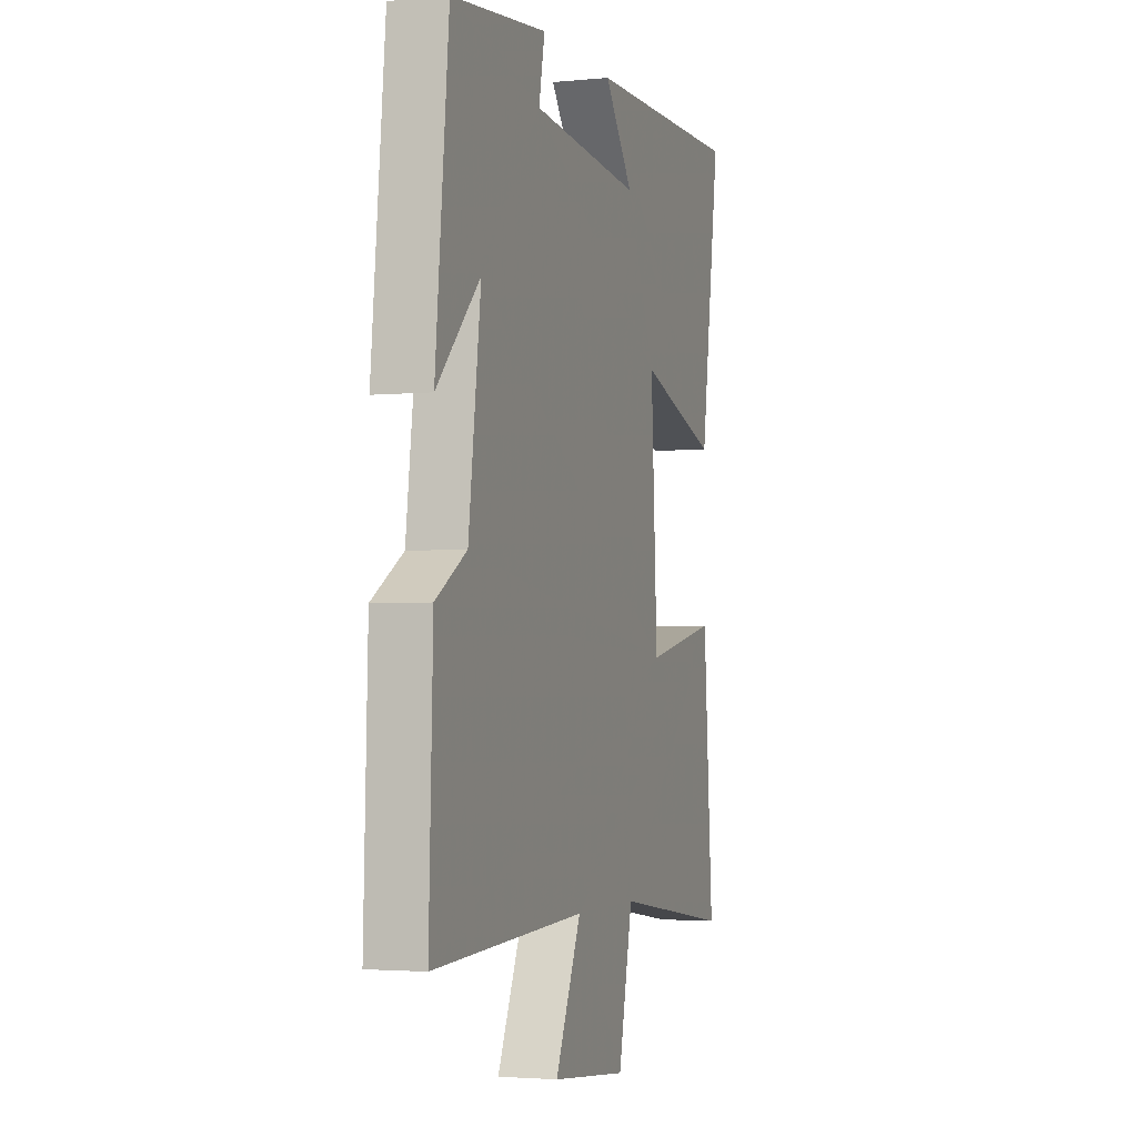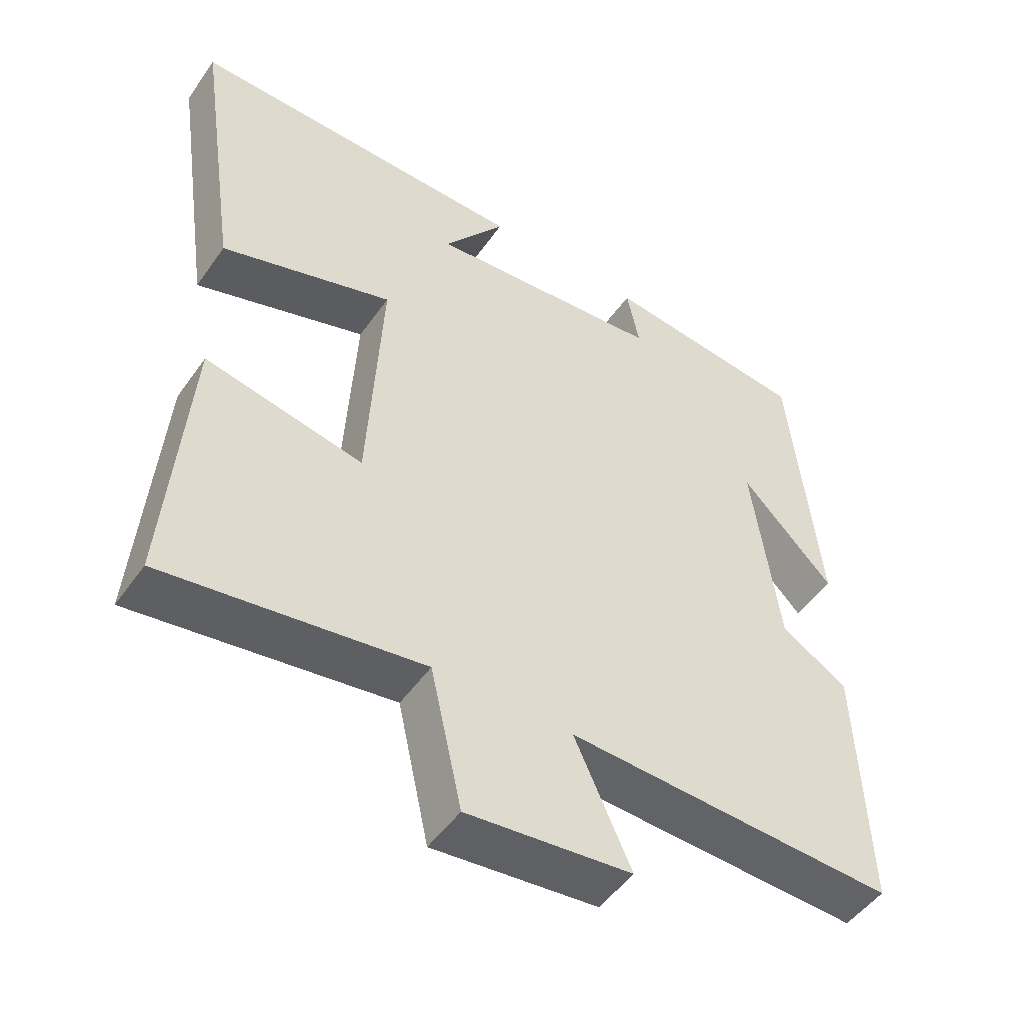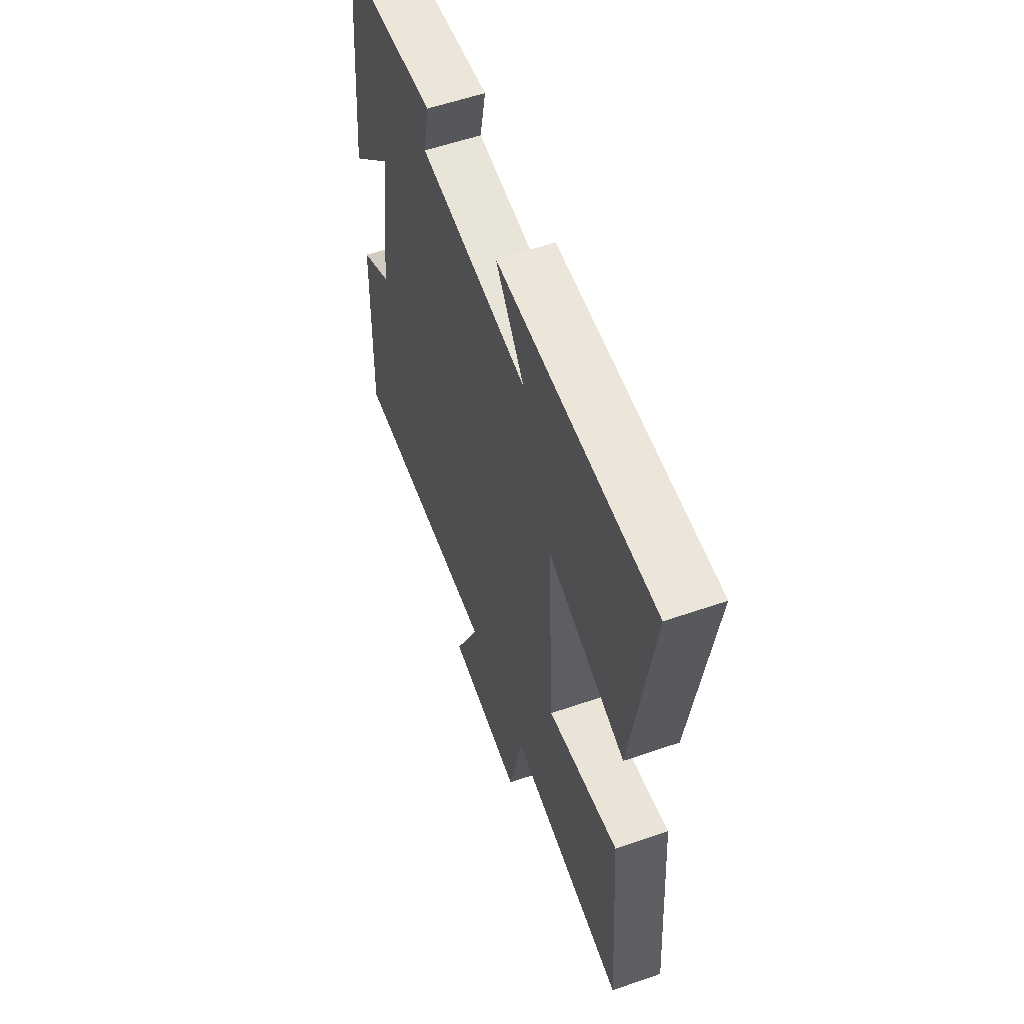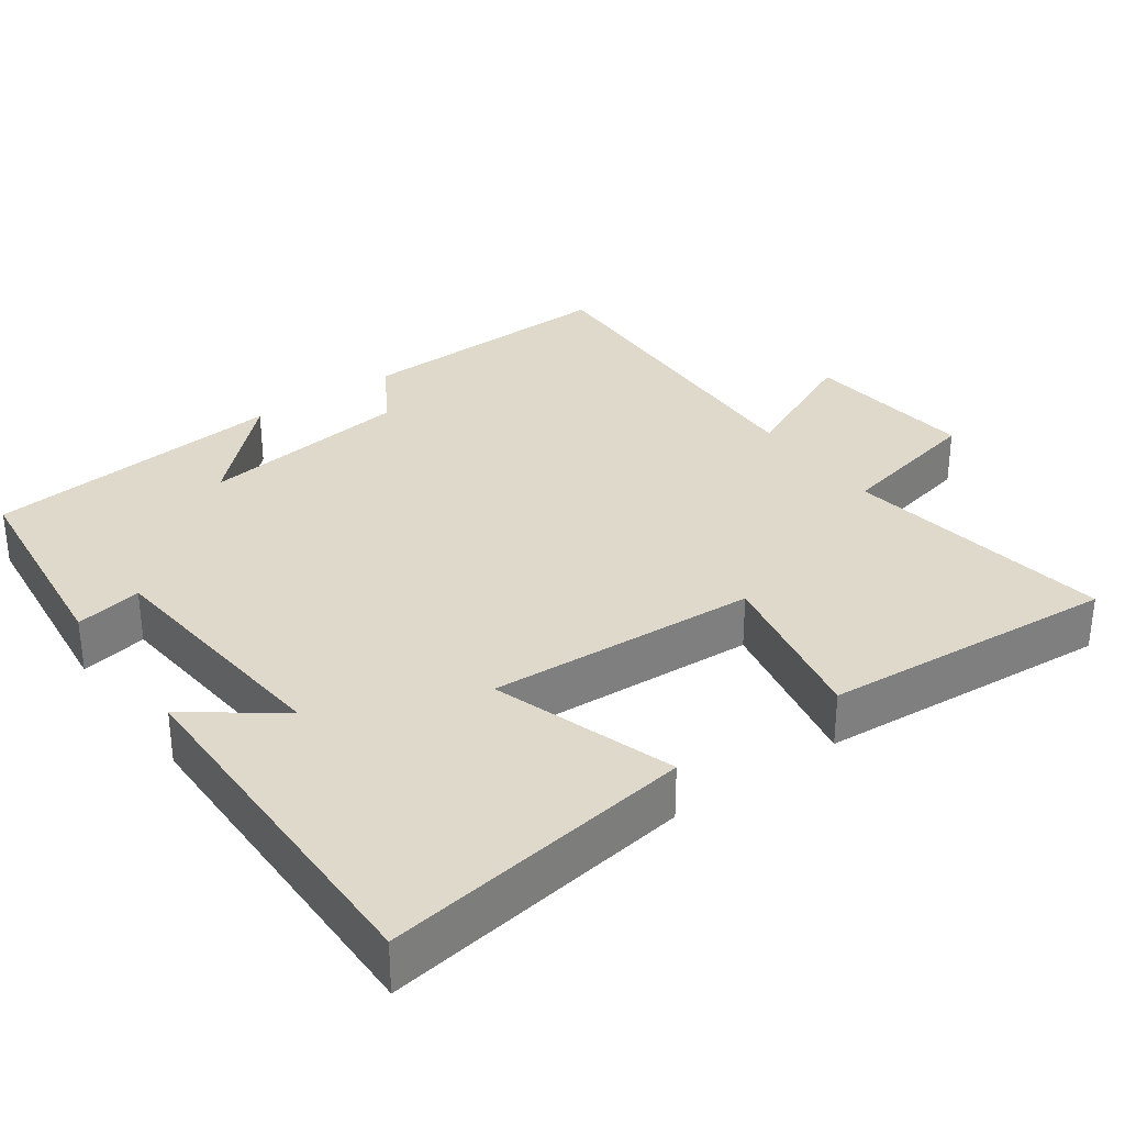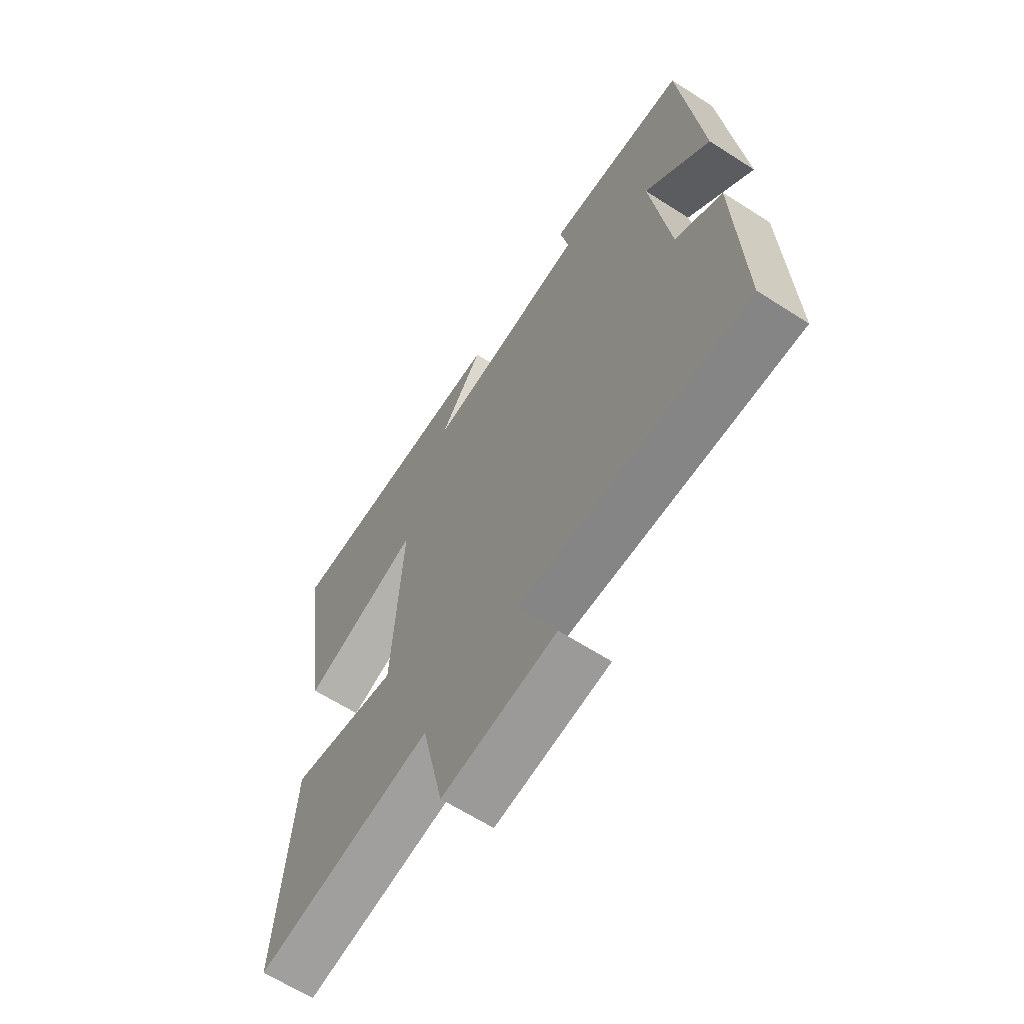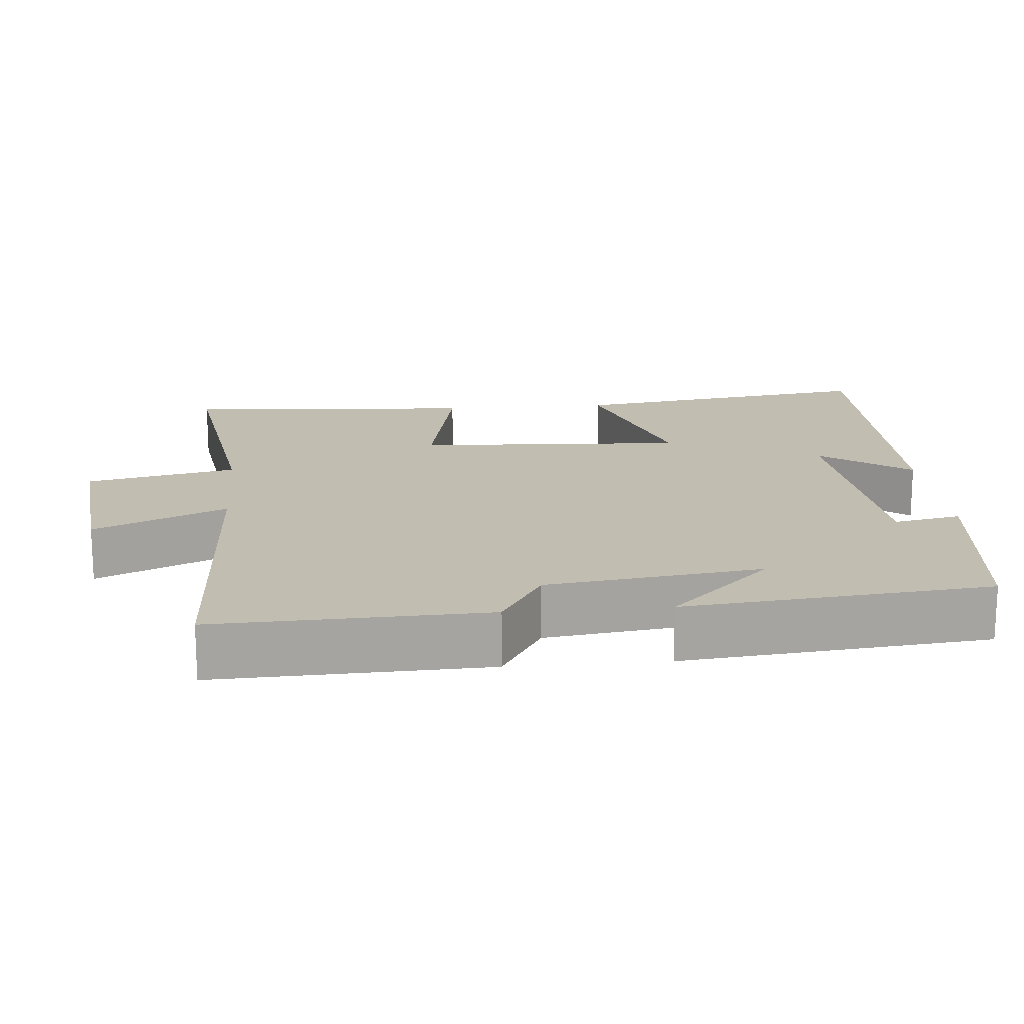
<metadata>
{"format":"obj","ext":"obj","renderer":"f3d","projection":"perspective","resolution":1024,"background":"white","views":[{"elev":-2.9,"azim":-71.4,"up":"+Z"},{"elev":-49.7,"azim":146.2,"up":"+Z"},{"elev":57.3,"azim":70.2,"up":"+Z"},{"elev":31.8,"azim":54.2,"up":"+Y"},{"elev":-64.1,"azim":-122.9,"up":"+Z"},{"elev":16.9,"azim":-95.1,"up":"+Y"}]}
</metadata>
<code>
v 0.562 0.07 0.508
v 0.5 0.07 0.087
v 0.253 0.07 0.166
v 0.273 0.07 -0.2
v 0.5 0.07 -0.153
v 0.53 0.07 -0.553
v 0.161 0.07 -0.5
v 0.116 0.07 -0.703
v -0.12 0.07 -0.679
v -0.039 0.07 -0.5
v -0.512 0.07 -0.521
v -0.5 0.07 -0.157
v -0.404 0.07 -0.099
v -0.366 0.07 0.191
v -0.5 0.07 0.053
v -0.459 0.07 0.465
v -0.164 0.07 0.5
v -0.182 0.07 0.409
v 0.16 0.07 0.379
v 0.07 0.07 0.5
v 0.562 0 0.508
v 0.5 0 0.087
v 0.253 0 0.166
v 0.273 0 -0.2
v 0.5 0 -0.153
v 0.53 0 -0.553
v 0.161 0 -0.5
v 0.116 0 -0.703
v -0.12 0 -0.679
v -0.039 0 -0.5
v -0.512 0 -0.521
v -0.5 0 -0.157
v -0.404 0 -0.099
v -0.366 0 0.191
v -0.5 0 0.053
v -0.459 0 0.465
v -0.164 0 0.5
v -0.182 0 0.409
v 0.16 0 0.379
v 0.07 0 0.5
f 19 20 1 2
f 18 19 2 3
f 16 17 18
f 15 16 18
f 14 15 18
f 18 3 4
f 14 18 4
f 13 14 4
f 12 13 4
f 11 12 4
f 10 11 4
f 7 8 9 10
f 7 10 4 5
f 5 6 7
f 22 21 40 39
f 23 22 39 38
f 38 37 36
f 38 36 35
f 38 35 34
f 24 23 38
f 24 38 34
f 24 34 33
f 24 33 32
f 24 32 31
f 24 31 30
f 30 29 28 27
f 25 24 30 27
f 27 26 25
f 1 21 22 2
f 2 22 23 3
f 3 23 24 4
f 4 24 25 5
f 5 25 26 6
f 6 26 27 7
f 7 27 28 8
f 8 28 29 9
f 9 29 30 10
f 10 30 31 11
f 11 31 32 12
f 12 32 33 13
f 13 33 34 14
f 14 34 35 15
f 15 35 36 16
f 16 36 37 17
f 17 37 38 18
f 18 38 39 19
f 19 39 40 20
f 20 40 21 1

</code>
